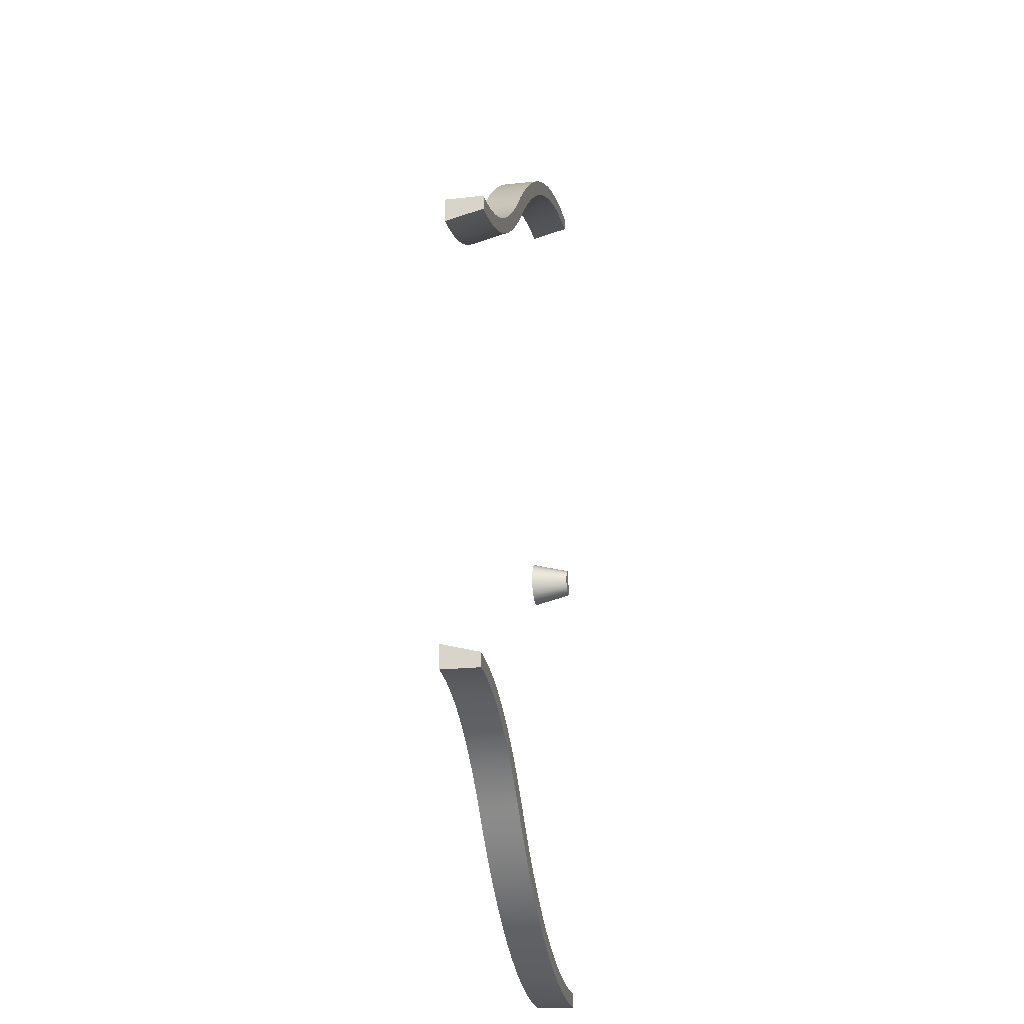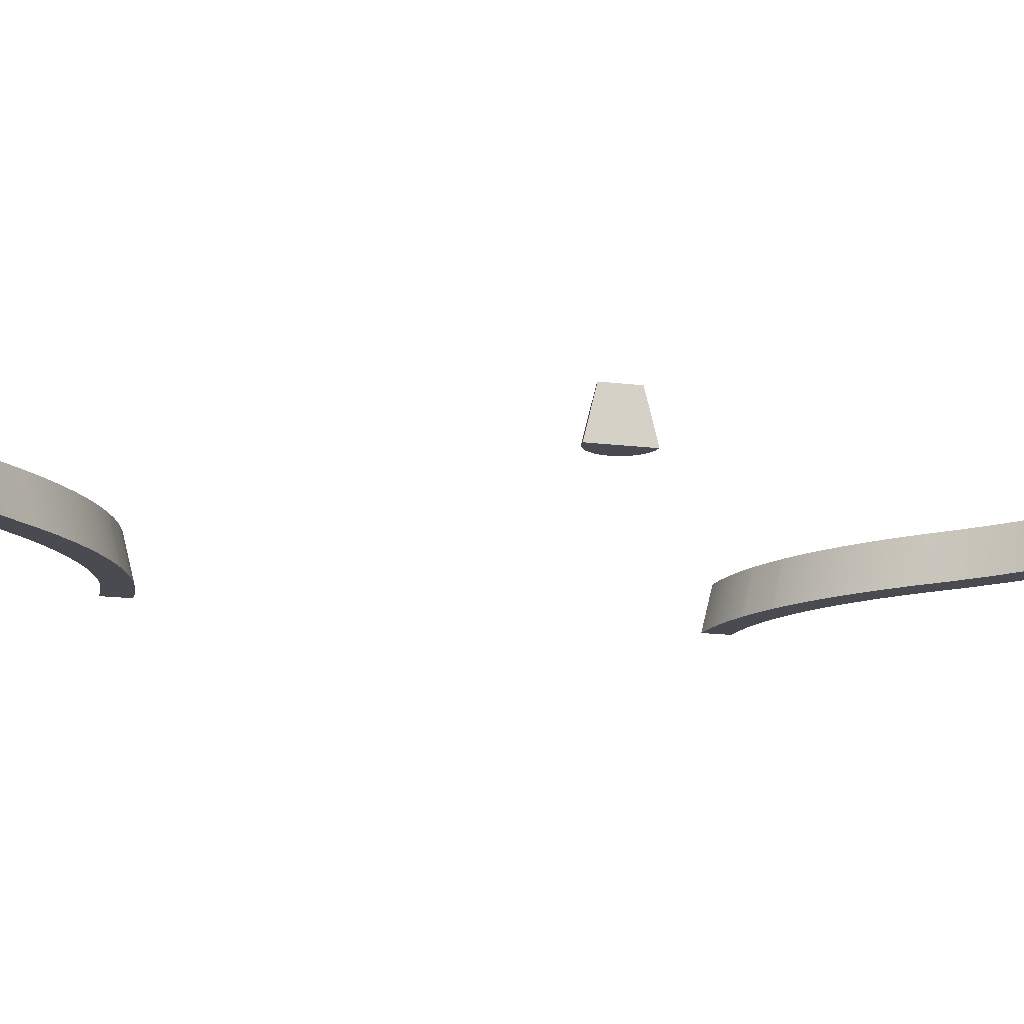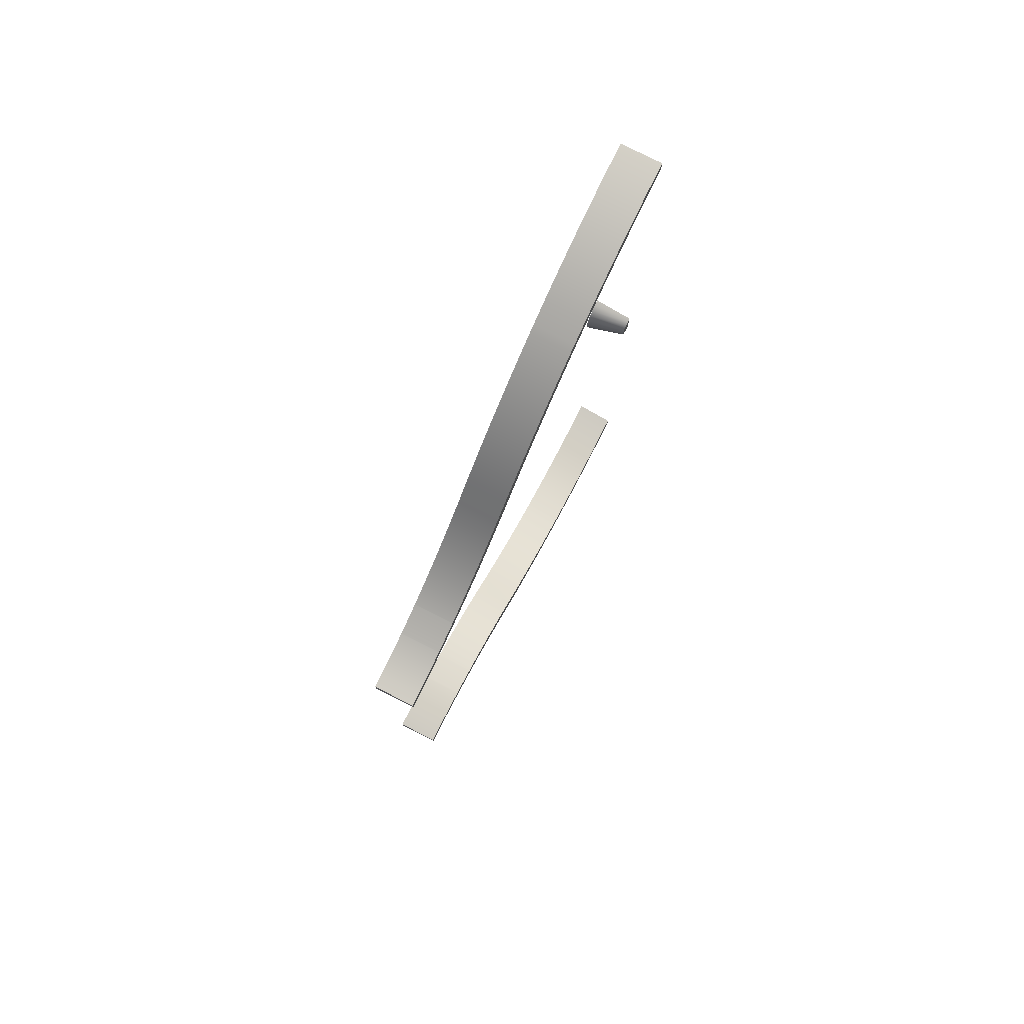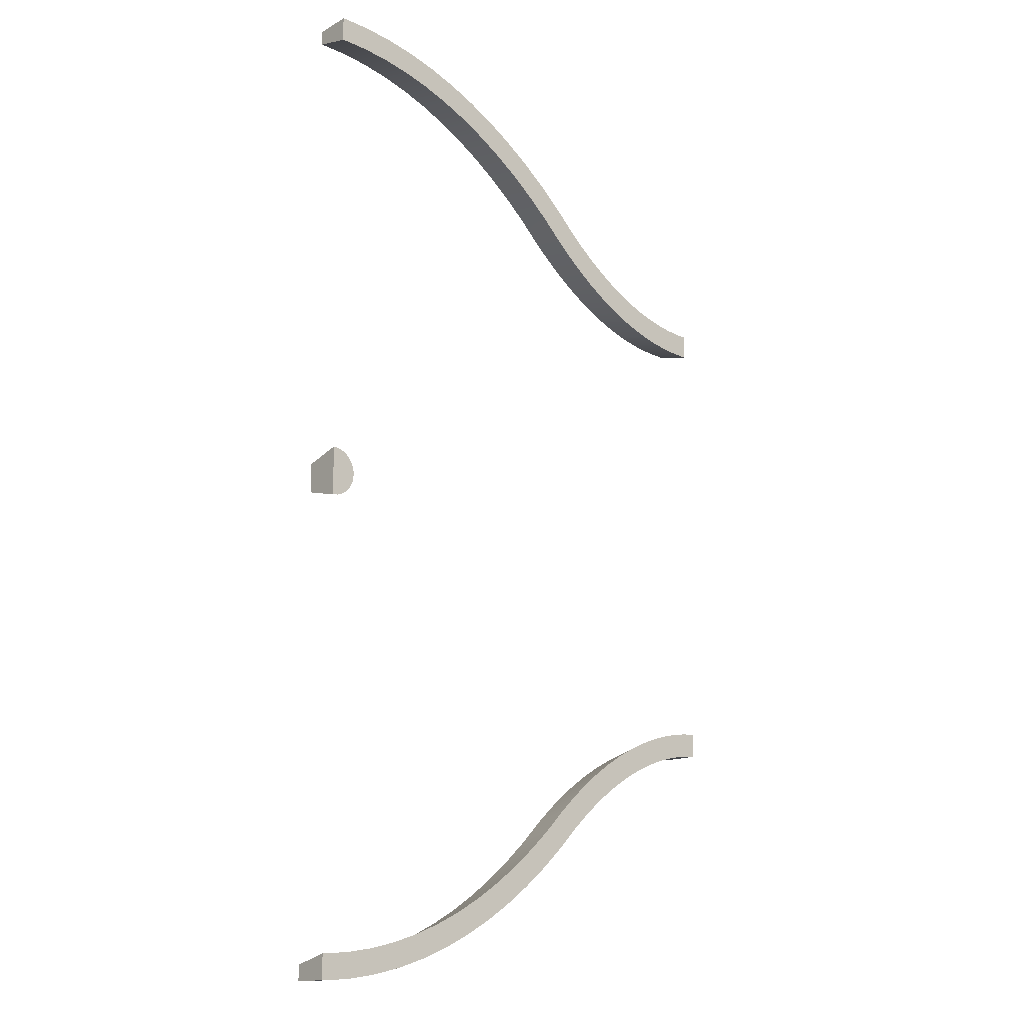
<metadata>
{"format":"obj","ext":"obj","renderer":"f3d","projection":"perspective","resolution":1024,"background":"white","views":[{"elev":-21.0,"azim":101.2,"up":"+Z"},{"elev":-14.6,"azim":-105.7,"up":"+Y"},{"elev":79.6,"azim":116.6,"up":"+Z"},{"elev":-13.9,"azim":-39.6,"up":"+Z"}]}
</metadata>
<code>
g road_splitBarrier
v 0.5 8.977e-14 0.5005
v 0.5 6.038e-14 0.4504
v 0.4756 1.399e-13 0.5019
v 0.4972 4.594e-14 0.4504
v 0.4709 9.989e-14 0.4519
v 0.4473 1.505e-13 0.5057
v 0.4388 1.06e-13 0.4562
v 0.4186 1.586e-13 0.5116
v 0.4066 1.129e-13 0.4629
v 0.3895 1.603e-13 0.5199
v 0.374 1.134e-13 0.4721
v 0.3879 1.529e-13 0.5205
v 0.3599 1.704e-13 0.5306
v 0.3708 1.053e-13 0.4733
v 0.3412 1.239e-13 0.484
v 0.3307 1.776e-13 0.5435
v 0.3105 1.298e-13 0.4976
v 0.3298 1.779e-13 0.5439
v 0.2992 1.846e-13 0.5598
v 0.3081 1.306e-13 0.4986
v 0.2747 1.37e-13 0.516
v 0.2682 1.903e-13 0.5784
v 0.2411 1.427e-13 0.5362
v 0.2368 1.944e-13 0.5999
v 0.2073 1.47e-13 0.5593
v 0.2051 1.994e-13 0.6244
v 0.1734 1.524e-13 0.5854
v 0.1732 2.03e-13 0.6517
v 0.1395 1.565e-13 0.6144
v 0.1408 2.077e-13 0.6824
v 0.1016 2.126e-13 0.7228
v 0.1055 1.618e-13 0.6467
v 0.06646 1.672e-13 0.687
v 0.0545 2.212e-13 0.7668
v 0.02128 1.75e-13 0.7291
v 0.0058 2.281e-13 0.8075
v -0.02527 1.812e-13 0.768
v -0.04449 2.364e-13 0.8448
v -0.07317 1.89e-13 0.8036
v -0.09635 2.446e-13 0.8786
v -0.1224 1.968e-13 0.8356
v -0.1497 2.508e-13 0.9087
v -0.1729 2.028e-13 0.8641
v -0.1638 2.527e-13 0.9154
v -0.2046 2.584e-13 0.9348
v -0.1854 2.048e-13 0.8701
v -0.2246 2.103e-13 0.8888
v -0.2608 2.656e-13 0.9569
v -0.2774 2.177e-13 0.9095
v -0.3182 2.723e-13 0.9746
v -0.3312 2.249e-13 0.9261
v -0.3766 2.784e-13 0.9879
v -0.3857 2.318e-13 0.9385
v -0.4357 2.994e-13 0.9965
v -0.4409 2.534e-13 0.9465
v -0.4903 1.234e-13 1
v -0.492 8.459e-14 0.9498
v -0.5 4.266e-14 1
v -0.5 0 0.9498
v 0.4066 0.08 0.483
v 0.374 0.08 0.4922
v 0.3708 0.08 0.4934
v 0.3412 0.08 0.5041
v 0.5 0.08 0.5005
v 0.4756 0.08 0.5019
v 0.5 0.08 0.4705
v 0.4972 0.08 0.4705
v 0.4709 0.08 0.472
v 0.4473 0.08 0.5057
v 0.4388 0.08 0.4763
v 0.4186 0.08 0.5116
v 0.3895 0.08 0.5199
v 0.3879 0.08 0.5205
v 0.3599 0.08 0.5306
v 0.3307 0.08 0.5435
v 0.3105 0.08 0.5177
v 0.3298 0.08 0.5439
v 0.2992 0.08 0.5598
v 0.3081 0.08 0.5187
v 0.2747 0.08 0.5361
v 0.2682 0.08 0.5784
v 0.2411 0.08 0.5563
v 0.2368 0.08 0.5999
v 0.2073 0.08 0.5794
v 0.2051 0.08 0.6244
v 0.1734 0.08 0.6055
v 0.1732 0.08 0.6517
v 0.1395 0.08 0.6345
v 0.1408 0.08 0.6824
v 0.1016 0.08 0.7228
v 0.1055 0.08 0.6668
v 0.06646 0.08 0.7071
v 0.0545 0.08 0.7668
v 0.02128 0.08 0.7492
v 0.0058 0.08 0.8075
v -0.02527 0.08 0.7881
v -0.04449 0.08 0.8448
v -0.07317 0.08 0.8237
v -0.09635 0.08 0.8786
v -0.1224 0.08 0.8557
v -0.1497 0.08 0.9087
v -0.1729 0.08 0.8842
v -0.1638 0.08 0.9154
v -0.2046 0.08 0.9348
v -0.1854 0.08 0.8902
v -0.2246 0.08 0.9089
v -0.2608 0.08 0.9569
v -0.2774 0.08 0.9296
v -0.3182 0.08 0.9746
v -0.3312 0.08 0.9462
v -0.3766 0.08 0.9879
v -0.3857 0.08 0.9586
v -0.4357 0.08 0.9965
v -0.4409 0.08 0.9666
v -0.4903 0.08 1
v -0.492 0.08 0.9699
v -0.5 0.08 1
v -0.5 0.08 0.9699
v 0.4972 8.94e-14 -0.4504
v 0.4709 1.434e-13 -0.4519
v 0.4972 0.08 -0.4705
v 0.4709 0.08 -0.472
v 0.1016 2.561e-13 -0.7228
v 0.1016 0.08 -0.7228
v 0.0545 2.647e-13 -0.7668
v 0.0545 0.08 -0.7668
v -0.2246 2.538e-13 -0.8888
v -0.2774 2.612e-13 -0.9095
v -0.2246 0.08 -0.9089
v -0.2774 0.08 -0.9296
v 0.2992 2.281e-13 -0.5598
v 0.2992 0.08 -0.5598
v 0.2682 2.337e-13 -0.5784
v 0.2682 0.08 -0.5784
v 0.3081 1.741e-13 -0.4986
v 0.2747 1.805e-13 -0.516
v 0.3081 0.08 -0.5187
v 0.2747 0.08 -0.5361
v -0.1224 2.403e-13 -0.8356
v -0.1729 2.463e-13 -0.8641
v -0.1224 0.08 -0.8557
v -0.1729 0.08 -0.8842
v 0.0058 2.715e-13 -0.8075
v 0.0058 0.08 -0.8075
v -0.04449 2.799e-13 -0.8448
v -0.04449 0.08 -0.8448
v -0.1638 2.961e-13 -0.9154
v -0.1638 0.08 -0.9154
v -0.2046 3.019e-13 -0.9348
v -0.2046 0.08 -0.9348
v -0.1497 0.08 -0.9087
v -0.1497 2.943e-13 -0.9087
v 0.06646 0.08 -0.7071
v 0.1055 0.08 -0.6668
v 0.06646 2.106e-13 -0.687
v 0.1055 2.053e-13 -0.6467
v -0.5 4.346e-14 -0.9498
v -0.5 0.08 -0.9699
v -0.492 1.28e-13 -0.9498
v -0.492 0.08 -0.9699
v 0.2368 2.379e-13 -0.5999
v 0.2368 0.08 -0.5999
v 0.2051 2.428e-13 -0.6244
v 0.2051 0.08 -0.6244
v -0.09635 2.881e-13 -0.8786
v -0.09635 0.08 -0.8786
v -0.5 8.612e-14 -1
v -0.4903 1.668e-13 -1
v -0.5 0.08 -1
v -0.4903 0.08 -1
v 0.5 1.332e-13 -0.5005
v 0.5 0.08 -0.5005
v 0.4756 1.833e-13 -0.5019
v 0.4756 0.08 -0.5019
v 0.2411 1.862e-13 -0.5362
v 0.2073 1.905e-13 -0.5593
v 0.2411 0.08 -0.5563
v 0.2073 0.08 -0.5794
v -0.4357 3.429e-13 -0.9965
v -0.4357 0.08 -0.9965
v 0.3298 2.214e-13 -0.5439
v 0.3298 0.08 -0.5439
v -0.3312 2.683e-13 -0.9261
v -0.3312 0.08 -0.9462
v 0.1732 2.464e-13 -0.6517
v 0.1732 0.08 -0.6517
v 0.1408 2.511e-13 -0.6824
v 0.1408 0.08 -0.6824
v 0.3599 2.139e-13 -0.5306
v 0.3599 0.08 -0.5306
v 0.3307 2.21e-13 -0.5435
v 0.3307 0.08 -0.5435
v 0.02128 2.185e-13 -0.7291
v 0.02128 0.08 -0.7492
v 0.3105 1.732e-13 -0.4976
v 0.3105 0.08 -0.5177
v 0.3412 0.08 -0.5041
v 0.3412 1.674e-13 -0.484
v 0.3879 1.963e-13 -0.5205
v 0.3895 2.038e-13 -0.5199
v 0.3879 0.08 -0.5205
v 0.3895 0.08 -0.5199
v -0.02527 2.247e-13 -0.768
v -0.02527 0.08 -0.7881
v 0.4186 2.021e-13 -0.5116
v 0.4186 0.08 -0.5116
v -0.1854 2.482e-13 -0.8701
v -0.1854 0.08 -0.8902
v 0.4473 1.939e-13 -0.5057
v 0.4473 0.08 -0.5057
v 0.1734 1.959e-13 -0.5854
v 0.1734 0.08 -0.6055
v -0.3857 2.753e-13 -0.9385
v -0.3857 0.08 -0.9586
v 0.4388 1.495e-13 -0.4562
v 0.4066 1.564e-13 -0.4629
v 0.4388 0.08 -0.4763
v 0.4066 0.08 -0.483
v -0.3182 3.157e-13 -0.9746
v -0.3182 0.08 -0.9746
v -0.3766 3.219e-13 -0.9879
v -0.3766 0.08 -0.9879
v -0.2608 3.091e-13 -0.9569
v -0.2608 0.08 -0.9569
v 0.5 0.08 -0.4705
v 0.374 0.08 -0.4922
v 0.3708 0.08 -0.4934
v 0.1395 0.08 -0.6345
v -0.07317 0.08 -0.8237
v -0.4409 0.08 -0.9666
v -0.4409 2.968e-13 -0.9465
v -0.07317 2.325e-13 -0.8036
v 0.1395 2e-13 -0.6144
v 0.3708 1.488e-13 -0.4733
v 0.374 1.569e-13 -0.4721
v 0.5 1.038e-13 -0.4504
v -0.47 0.08 0
v -0.471 0.08 0.007765
v -0.471 0.08 -0.007765
v -0.474 0.08 -0.015
v -0.474 0.08 0.015
v -0.4788 0.08 -0.02121
v -0.4788 0.08 0.02121
v -0.485 0.08 -0.02598
v -0.485 0.08 0.02598
v -0.4922 0.08 -0.02898
v -0.4922 0.08 0.02898
v -0.5 0.08 -0.03
v -0.5 0.08 0.03
v -0.4646 1.413e-13 0.03536
v -0.4567 1.413e-13 0.025
v -0.4517 1.413e-13 0.01294
v -0.4871 1.414e-13 -0.0483
v -0.475 1.414e-13 -0.0433
v -0.4646 1.414e-13 -0.03536
v -0.5 1.414e-13 -0.05
v -0.4567 1.414e-13 -0.025
v -0.4517 1.414e-13 -0.01294
v -0.45 1.413e-13 0
v -0.475 1.413e-13 0.0433
v -0.4871 1.413e-13 0.0483
v -0.5 1.413e-13 0.05
f 3 2 1
f 2 3 4
f 4 3 5
f 5 3 6
f 5 6 7
f 7 6 8
f 7 8 9
f 9 8 10
f 9 10 11
f 11 10 12
f 11 12 13
f 11 13 14
f 14 13 15
f 15 13 16
f 15 16 17
f 17 16 18
f 17 18 19
f 17 19 20
f 20 19 21
f 21 19 22
f 21 22 23
f 23 22 24
f 23 24 25
f 25 24 26
f 25 26 27
f 27 26 28
f 27 28 29
f 29 28 30
f 29 30 31
f 29 31 32
f 32 31 33
f 33 31 34
f 33 34 35
f 35 34 36
f 35 36 37
f 37 36 38
f 37 38 39
f 39 38 40
f 39 40 41
f 41 40 42
f 41 42 43
f 43 42 44
f 43 44 45
f 43 45 46
f 46 45 47
f 47 45 48
f 47 48 49
f 49 48 50
f 49 50 51
f 51 50 52
f 51 52 53
f 53 52 54
f 53 54 55
f 55 54 56
f 55 56 57
f 57 56 58
f 57 58 59
f 11 60 9
f 60 11 61
f 62 11 14
f 11 62 61
f 15 62 14
f 62 15 63
f 66 65 64
f 65 66 67
f 65 67 68
f 65 68 69
f 69 68 70
f 69 70 71
f 71 70 60
f 71 60 72
f 72 60 61
f 72 61 73
f 73 61 74
f 74 61 62
f 74 62 63
f 74 63 75
f 75 63 76
f 75 76 77
f 77 76 78
f 78 76 79
f 78 79 80
f 78 80 81
f 81 80 82
f 81 82 83
f 83 82 84
f 83 84 85
f 85 84 86
f 85 86 87
f 87 86 88
f 87 88 89
f 89 88 90
f 90 88 91
f 90 91 92
f 90 92 93
f 93 92 94
f 93 94 95
f 95 94 96
f 95 96 97
f 97 96 98
f 97 98 99
f 99 98 100
f 99 100 101
f 101 100 102
f 101 102 103
f 103 102 104
f 104 102 105
f 104 105 106
f 104 106 107
f 107 106 108
f 107 108 109
f 109 108 110
f 109 110 111
f 111 110 112
f 111 112 113
f 113 112 114
f 113 114 115
f 115 114 116
f 115 116 117
f 117 116 118
f 66 1 2
f 1 66 64
f 67 2 4
f 2 67 66
f 5 67 4
f 67 5 68
f 32 88 29
f 88 32 91
f 27 84 25
f 84 27 86
f 23 80 21
f 80 23 82
f 37 94 35
f 94 37 96
f 39 96 37
f 96 39 98
f 49 106 47
f 106 49 108
f 17 63 15
f 63 17 76
f 20 76 17
f 76 20 79
f 41 98 39
f 98 41 100
f 29 86 27
f 86 29 88
f 47 105 46
f 105 47 106
f 102 46 105
f 46 102 43
f 58 118 59
f 118 58 117
f 55 112 53
f 112 55 114
f 51 108 49
f 108 51 110
f 25 82 23
f 82 25 84
f 33 91 32
f 91 33 92
f 35 92 33
f 92 35 94
f 43 100 41
f 100 43 102
f 53 110 51
f 110 53 112
f 116 55 57
f 55 116 114
f 118 57 59
f 57 118 116
f 21 79 20
f 79 21 80
f 87 30 28
f 30 87 89
f 101 44 42
f 44 101 103
f 103 45 44
f 45 103 104
f 71 10 8
f 10 71 72
f 74 16 13
f 16 74 75
f 75 18 16
f 18 75 77
f 104 48 45
f 48 104 107
f 54 115 56
f 115 54 113
f 90 34 31
f 34 90 93
f 90 30 89
f 30 90 31
f 85 28 26
f 28 85 87
f 95 38 36
f 38 95 97
f 107 50 48
f 50 107 109
f 93 36 34
f 36 93 95
f 81 24 22
f 24 81 83
f 99 42 40
f 42 99 101
f 109 52 50
f 52 109 111
f 56 117 58
f 117 56 115
f 97 40 38
f 40 97 99
f 78 22 19
f 22 78 81
f 77 19 18
f 19 77 78
f 10 73 12
f 73 10 72
f 73 13 12
f 13 73 74
f 65 6 3
f 6 65 69
f 64 3 1
f 3 64 65
f 7 68 5
f 68 7 70
f 111 54 52
f 54 111 113
f 9 70 7
f 70 9 60
f 69 8 6
f 8 69 71
f 83 26 24
f 26 83 85
f 121 120 119
f 120 121 122
f 125 124 123
f 124 125 126
f 129 128 127
f 128 129 130
f 133 132 131
f 132 133 134
f 137 136 135
f 136 137 138
f 141 140 139
f 140 141 142
f 145 144 143
f 144 145 146
f 149 148 147
f 148 149 150
f 151 147 148
f 147 151 152
f 155 154 153
f 154 155 156
f 159 158 157
f 158 159 160
f 143 126 125
f 126 143 144
f 161 134 133
f 134 161 162
f 163 162 161
f 162 163 164
f 152 166 165
f 166 152 151
f 169 168 167
f 168 169 170
f 173 172 171
f 172 173 174
f 177 176 175
f 176 177 178
f 170 179 168
f 179 170 180
f 131 182 181
f 182 131 132
f 130 183 128
f 183 130 184
f 187 186 185
f 186 187 188
f 191 190 189
f 190 191 192
f 181 192 191
f 192 181 182
f 153 193 155
f 193 153 194
f 196 135 195
f 135 196 137
f 195 197 196
f 197 195 198
f 201 200 199
f 200 201 202
f 189 201 199
f 201 189 190
f 194 203 193
f 203 194 204
f 200 206 205
f 206 200 202
f 165 146 145
f 146 165 166
f 142 207 140
f 207 142 208
f 208 127 207
f 127 208 129
f 205 210 209
f 210 205 206
f 178 211 176
f 211 178 212
f 184 213 183
f 213 184 214
f 217 216 215
f 216 217 218
f 221 220 219
f 220 221 222
f 122 215 120
f 215 122 217
f 209 174 173
f 174 209 210
f 179 222 221
f 222 179 180
f 223 150 149
f 150 223 224
f 174 225 172
f 225 174 121
f 121 174 122
f 122 174 210
f 122 210 217
f 217 210 206
f 217 206 218
f 218 206 202
f 218 202 226
f 226 202 201
f 226 201 190
f 226 190 227
f 227 190 197
f 197 190 192
f 197 192 196
f 196 192 182
f 196 182 132
f 196 132 137
f 137 132 138
f 138 132 134
f 138 134 177
f 177 134 162
f 177 162 178
f 178 162 164
f 178 164 212
f 212 164 186
f 212 186 228
f 228 186 188
f 228 188 124
f 228 124 154
f 154 124 153
f 153 124 126
f 153 126 194
f 194 126 144
f 194 144 204
f 204 144 146
f 204 146 229
f 229 146 166
f 229 166 141
f 141 166 151
f 141 151 142
f 142 151 148
f 142 148 150
f 142 150 208
f 208 150 129
f 129 150 224
f 129 224 130
f 130 224 220
f 130 220 184
f 184 220 222
f 184 222 214
f 214 222 180
f 214 180 230
f 230 180 170
f 230 170 160
f 160 170 169
f 160 169 158
f 124 187 123
f 187 124 188
f 231 160 159
f 160 231 230
f 229 139 232
f 139 229 141
f 228 156 233
f 156 228 154
f 214 231 213
f 231 214 230
f 185 164 163
f 164 185 186
f 219 224 223
f 224 219 220
f 212 233 211
f 233 212 228
f 204 232 203
f 232 204 229
f 157 169 167
f 169 157 158
f 227 198 234
f 198 227 197
f 235 227 234
f 227 235 226
f 138 175 136
f 175 138 177
f 119 171 236
f 171 119 173
f 173 119 120
f 173 120 209
f 209 120 215
f 209 215 205
f 205 215 216
f 205 216 200
f 200 216 235
f 200 235 199
f 199 235 189
f 189 235 234
f 189 234 198
f 189 198 191
f 191 198 195
f 191 195 181
f 181 195 131
f 131 195 135
f 131 135 136
f 131 136 133
f 133 136 175
f 133 175 161
f 161 175 176
f 161 176 163
f 163 176 211
f 163 211 185
f 185 211 233
f 185 233 187
f 187 233 123
f 123 233 156
f 123 156 155
f 123 155 125
f 125 155 193
f 125 193 143
f 143 193 203
f 143 203 145
f 145 203 232
f 145 232 165
f 165 232 139
f 165 139 152
f 152 139 140
f 152 140 147
f 147 140 149
f 149 140 207
f 149 207 127
f 149 127 223
f 223 127 128
f 223 128 219
f 219 128 183
f 219 183 221
f 221 183 213
f 221 213 179
f 179 213 231
f 179 231 168
f 168 231 159
f 168 159 167
f 167 159 157
f 172 236 171
f 236 172 225
f 218 235 216
f 235 218 226
f 236 121 119
f 121 236 225
f 239 238 237
f 238 239 240
f 238 240 241
f 241 240 242
f 241 242 243
f 243 242 244
f 243 244 245
f 245 244 246
f 245 246 247
f 247 246 248
f 247 248 249
f 250 241 243
f 250 251 241
f 251 252 238
f 251 238 241
f 246 254 253
f 244 254 246
f 242 255 244
f 244 255 254
f 248 253 256
f 246 253 248
f 239 257 240
f 239 258 257
f 259 258 237
f 237 258 239
f 240 257 255
f 240 255 242
f 247 261 260
f 247 260 245
f 252 237 238
f 252 259 237
f 245 260 250
f 245 250 243
f 262 248 256
f 248 262 249
f 249 262 261
f 249 261 247
f 252 258 259
f 258 252 257
f 257 252 251
f 257 251 255
f 255 251 250
f 255 250 254
f 254 250 260
f 254 260 253
f 253 260 261
f 253 261 256
f 256 261 262

</code>
